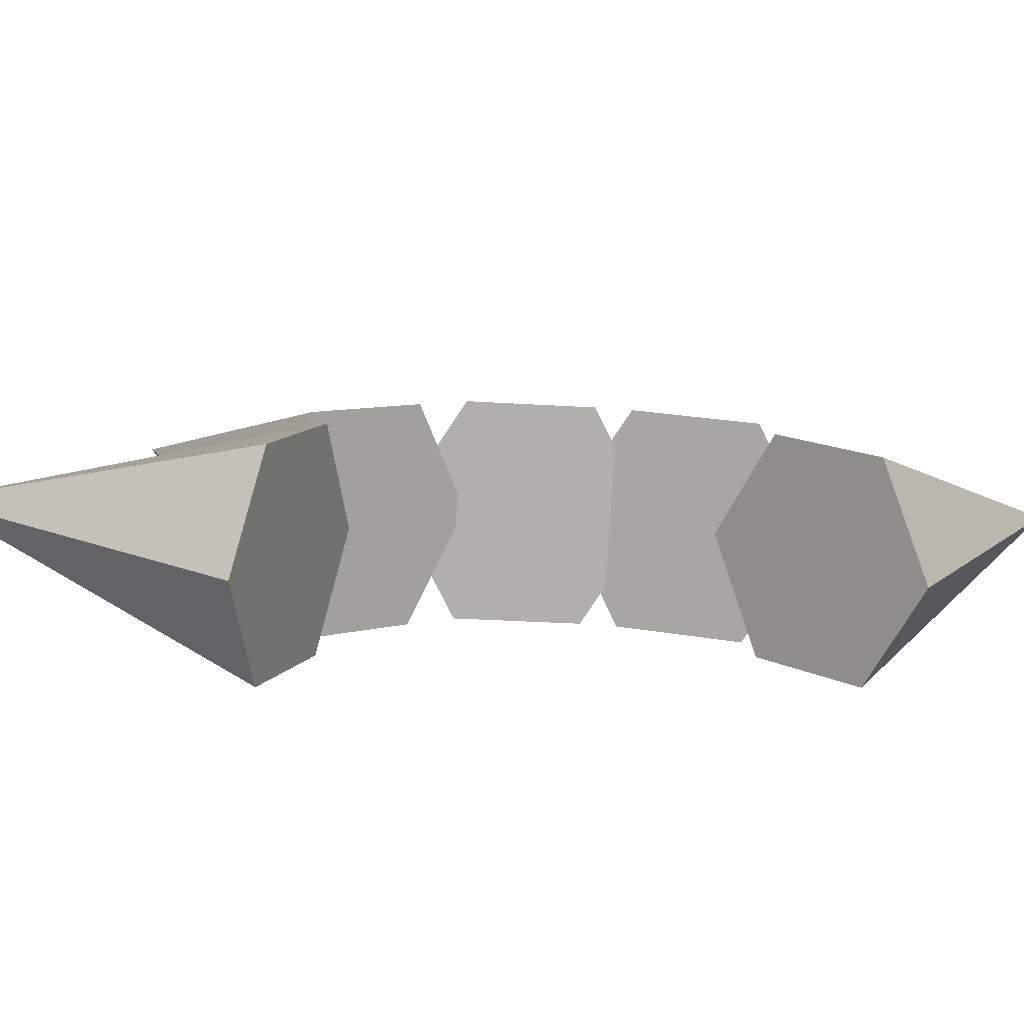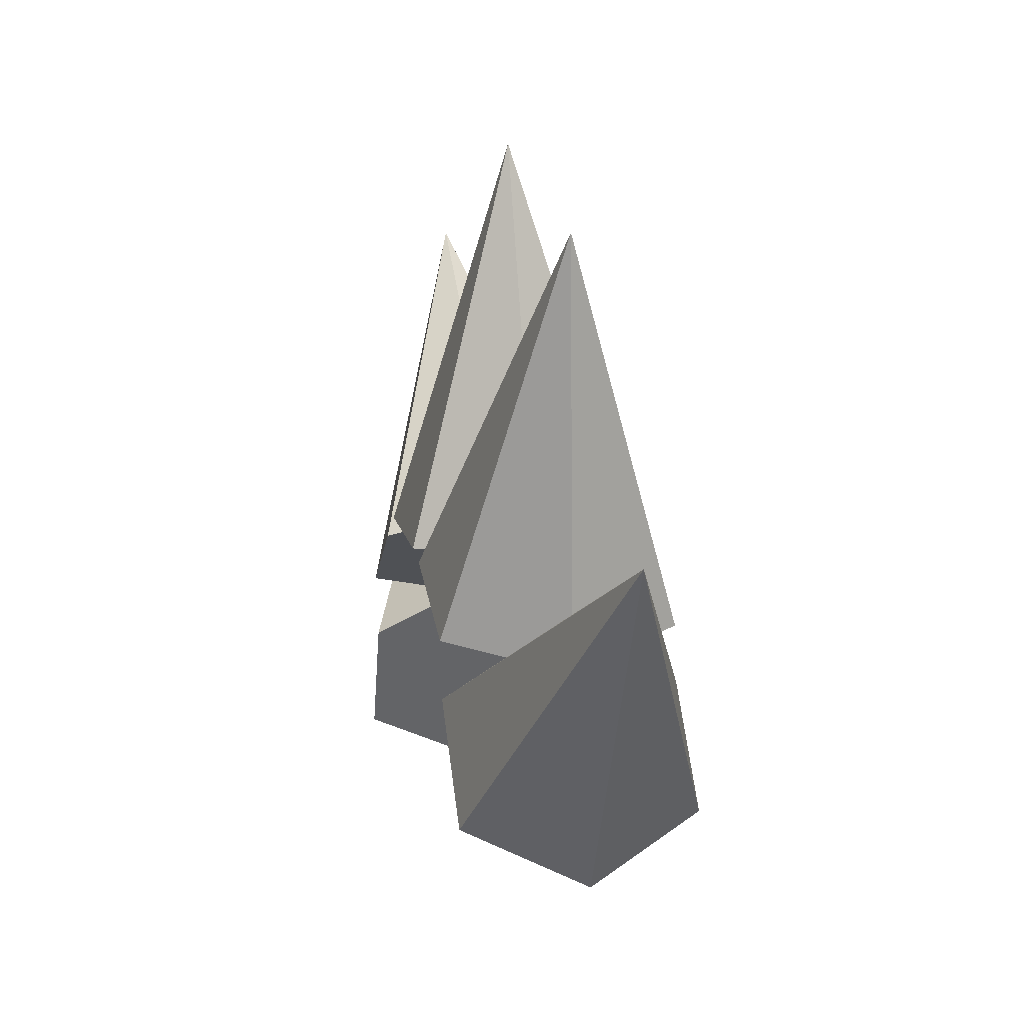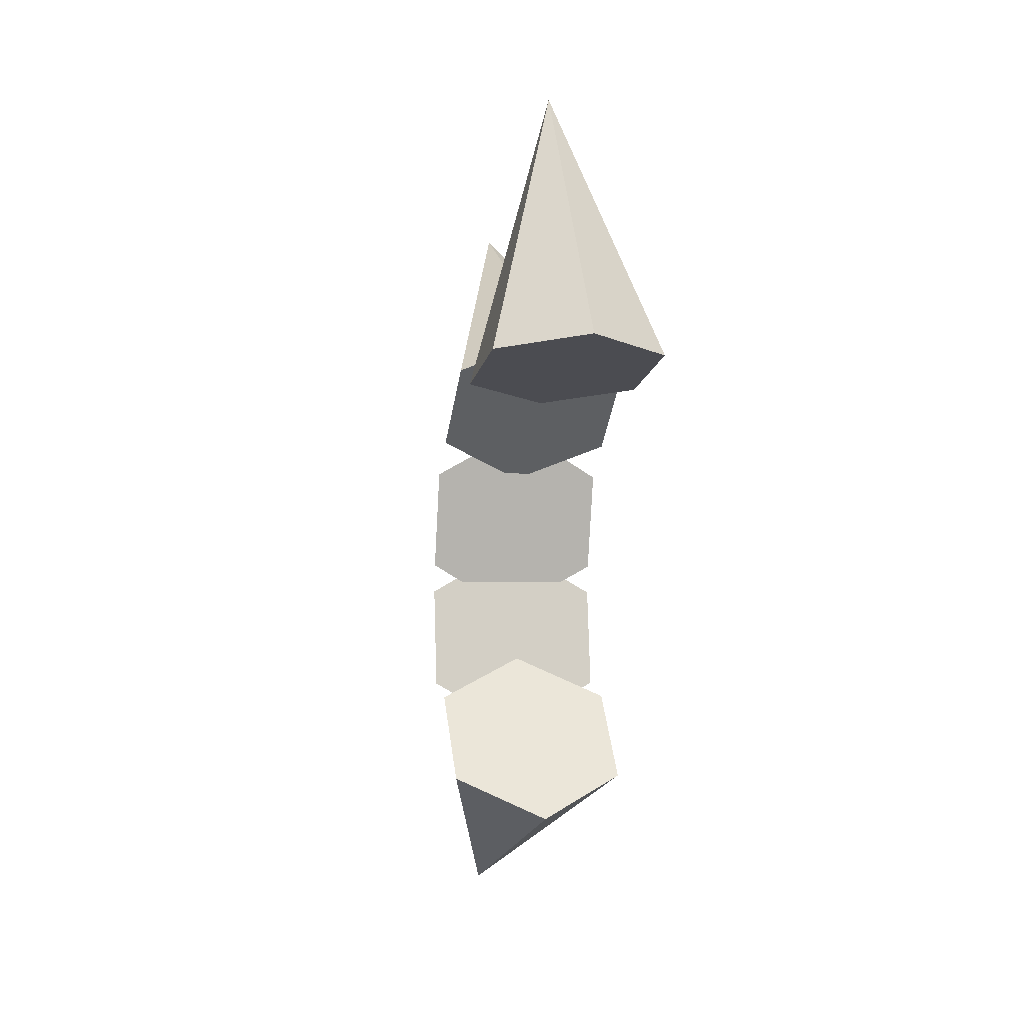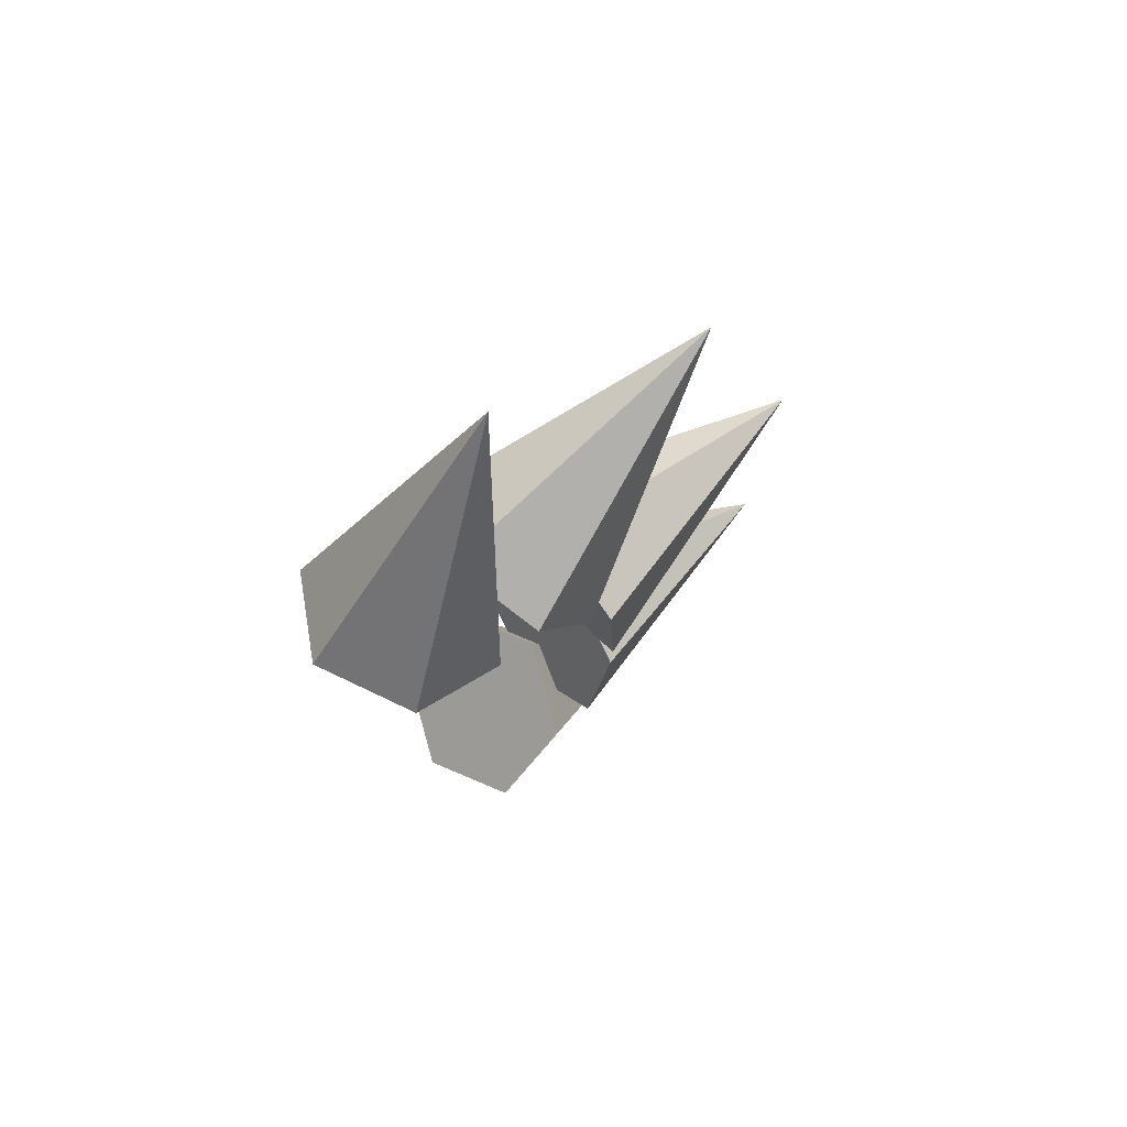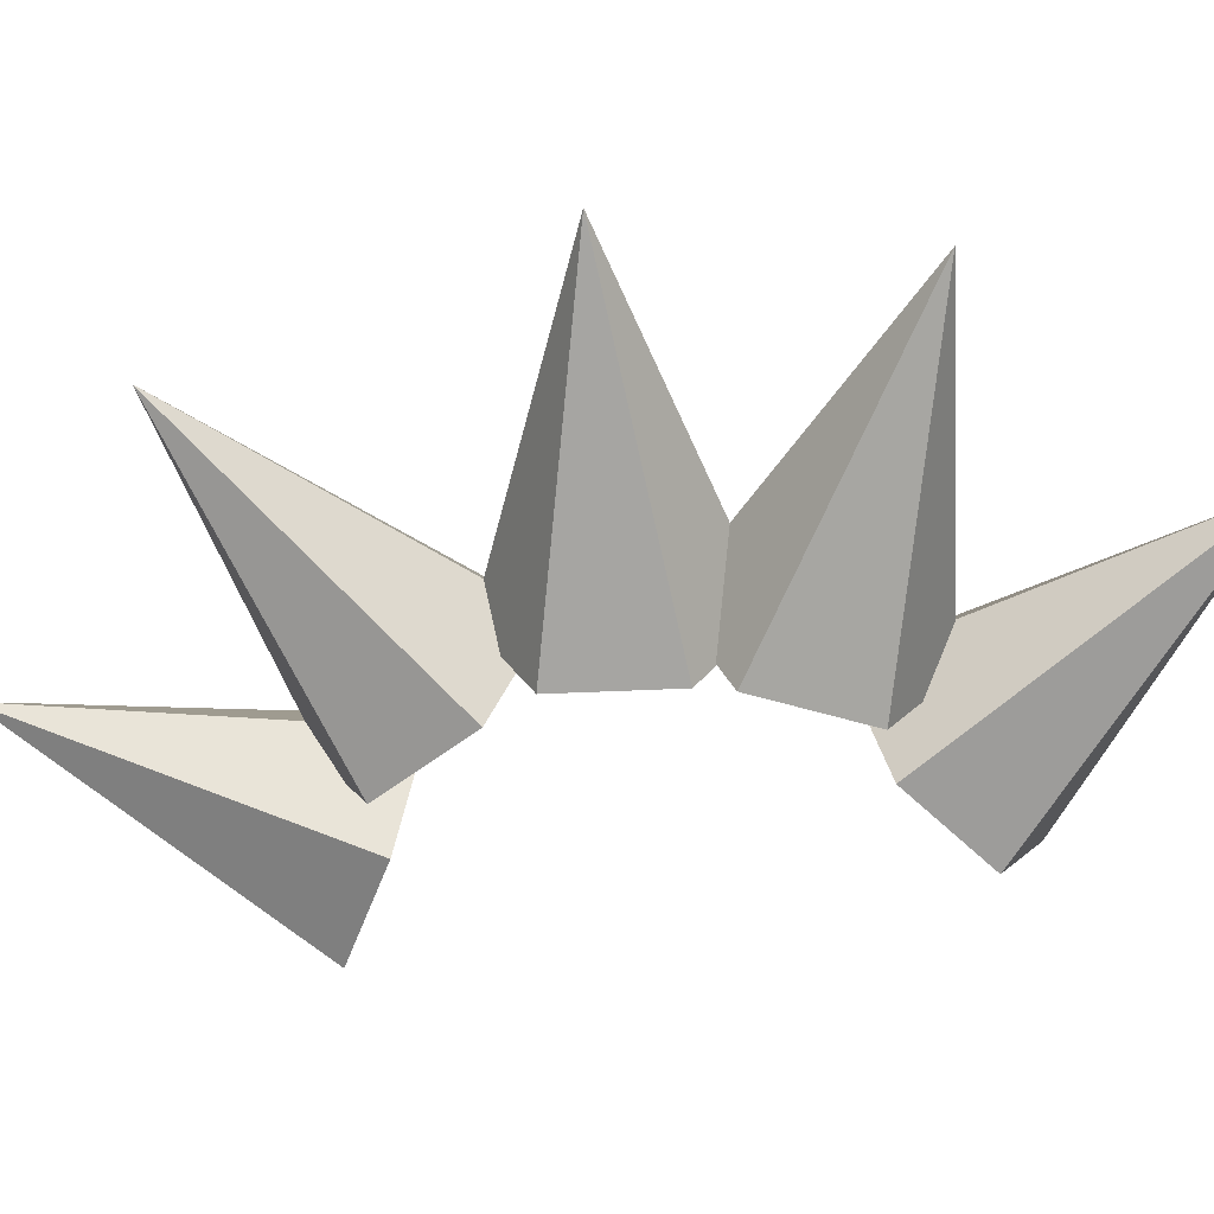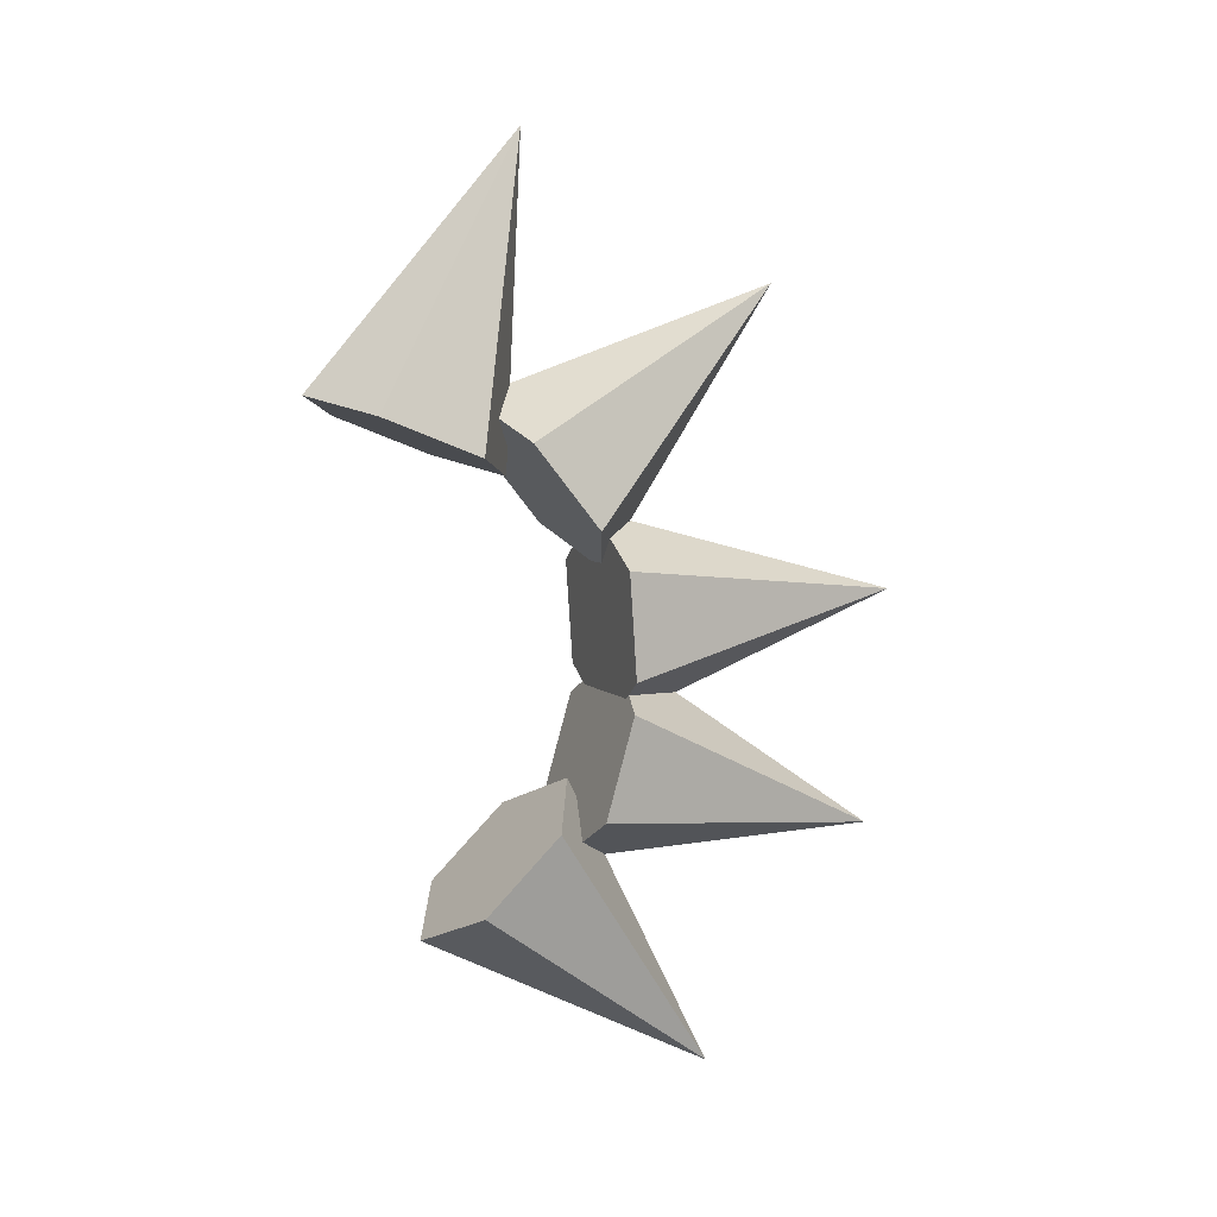
<metadata>
{"format":"obj","ext":"obj","renderer":"f3d","projection":"perspective","resolution":1024,"background":"white","views":[{"elev":-77.9,"azim":-91.6,"up":"+Z"},{"elev":18.3,"azim":-8.8,"up":"+Z"},{"elev":4.7,"azim":166.1,"up":"+Y"},{"elev":65.1,"azim":-128.6,"up":"+Y"},{"elev":32.0,"azim":-84.9,"up":"+Z"},{"elev":3.0,"azim":-110.1,"up":"+Y"}]}
</metadata>
<code>
o Cone_Cone.002
v 0.003565 -0.06796 0.1446
v 0.01069 -0.26 0.2434
v 0.064 -0.09051 0.1205
v 0.06563 -0.1399 0.07243
v 0.006832 -0.1667 0.04858
v -0.0536 -0.1441 0.07276
v -0.05524 -0.09477 0.1208
v 0.000779 0.01239 0.1764
v 0.005542 -0.1072 0.3562
v 0.06156 -0.01871 0.1673
v 0.06389 -0.08519 0.1494
v 0.005433 -0.1206 0.1406
v -0.05535 -0.08945 0.1497
v -0.05768 -0.02297 0.1676
v -0.002458 0.1018 0.1602
v -2.3e-05 0.04952 0.3698
v 0.05839 0.0696 0.1628
v 0.06086 0.000974 0.1683
v 0.002476 -0.03547 0.1712
v -0.05838 -0.003287 0.1686
v -0.06084 0.06534 0.1631
v -0.005164 0.1713 0.07863
v -0.007371 0.2484 0.2804
v 0.05546 0.1469 0.1004
v 0.05748 0.09378 0.1442
v -0.001131 0.0651 0.1663
v -0.06176 0.08952 0.1445
v -0.06377 0.1426 0.1007
v -0.005461 0.1716 -0.02659
v -0.01108 0.3391 0.1097
v 0.05468 0.1617 0.005508
v 0.05571 0.1376 0.07002
v -0.003386 0.1234 0.1024
v -0.06352 0.1333 0.07034
v -0.06456 0.1574 0.005831
f 1 2 3
f 3 2 4
f 4 2 5
f 5 2 6
f 6 2 7
f 7 2 1
f 1 3 4 5 6 7
f 8 9 10
f 10 9 11
f 11 9 12
f 12 9 13
f 13 9 14
f 14 9 8
f 8 10 11 12 13 14
f 15 16 17
f 17 16 18
f 18 16 19
f 19 16 20
f 20 16 21
f 21 16 15
f 15 17 18 19 20 21
f 22 23 24
f 24 23 25
f 25 23 26
f 26 23 27
f 27 23 28
f 28 23 22
f 22 24 25 26 27 28
f 29 30 31
f 31 30 32
f 32 30 33
f 33 30 34
f 34 30 35
f 35 30 29
f 29 31 32 33 34 35

</code>
